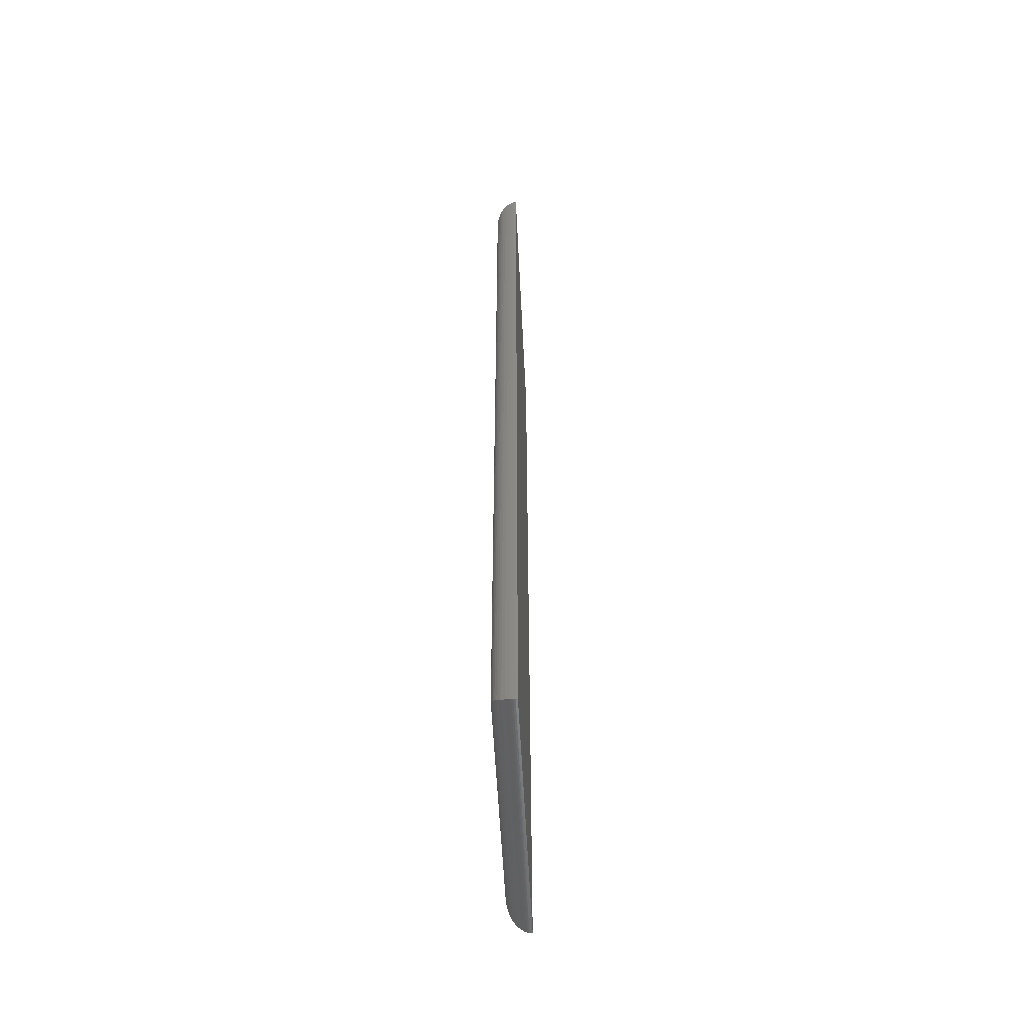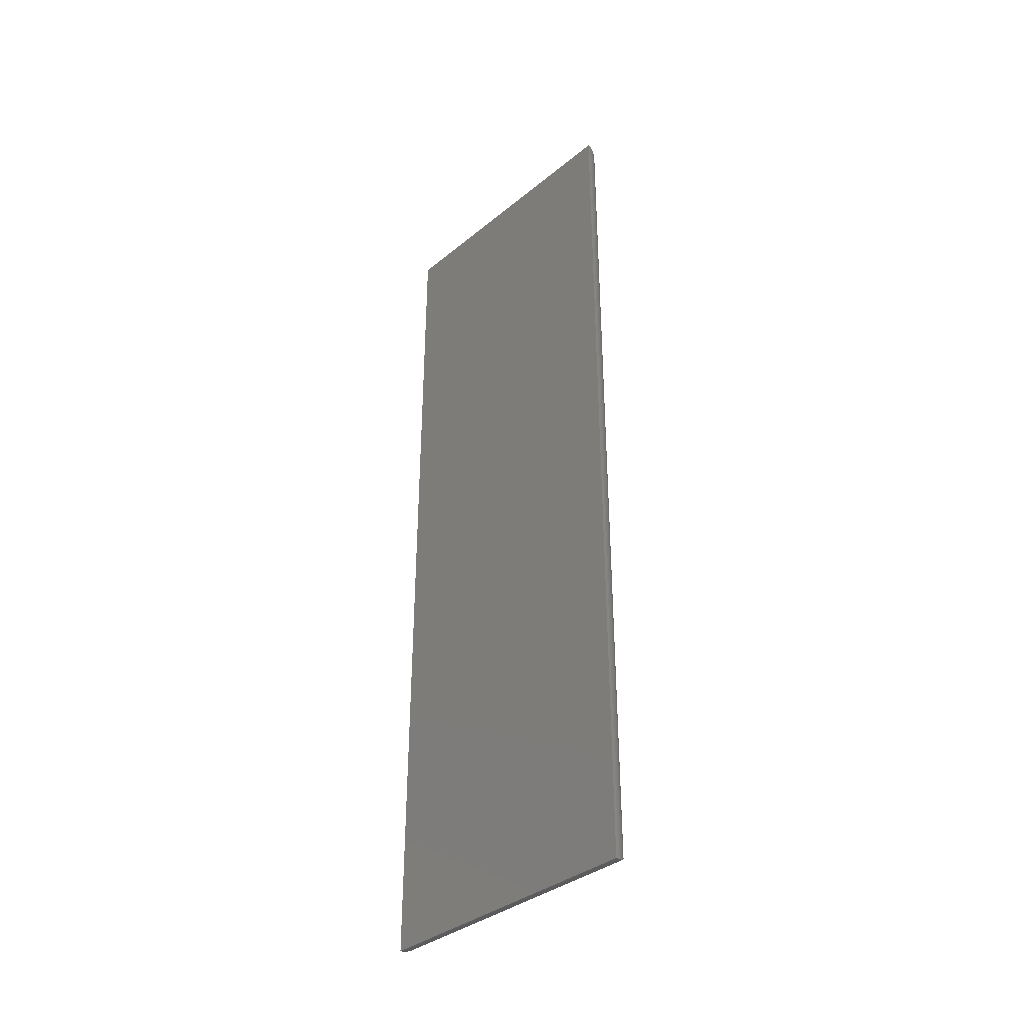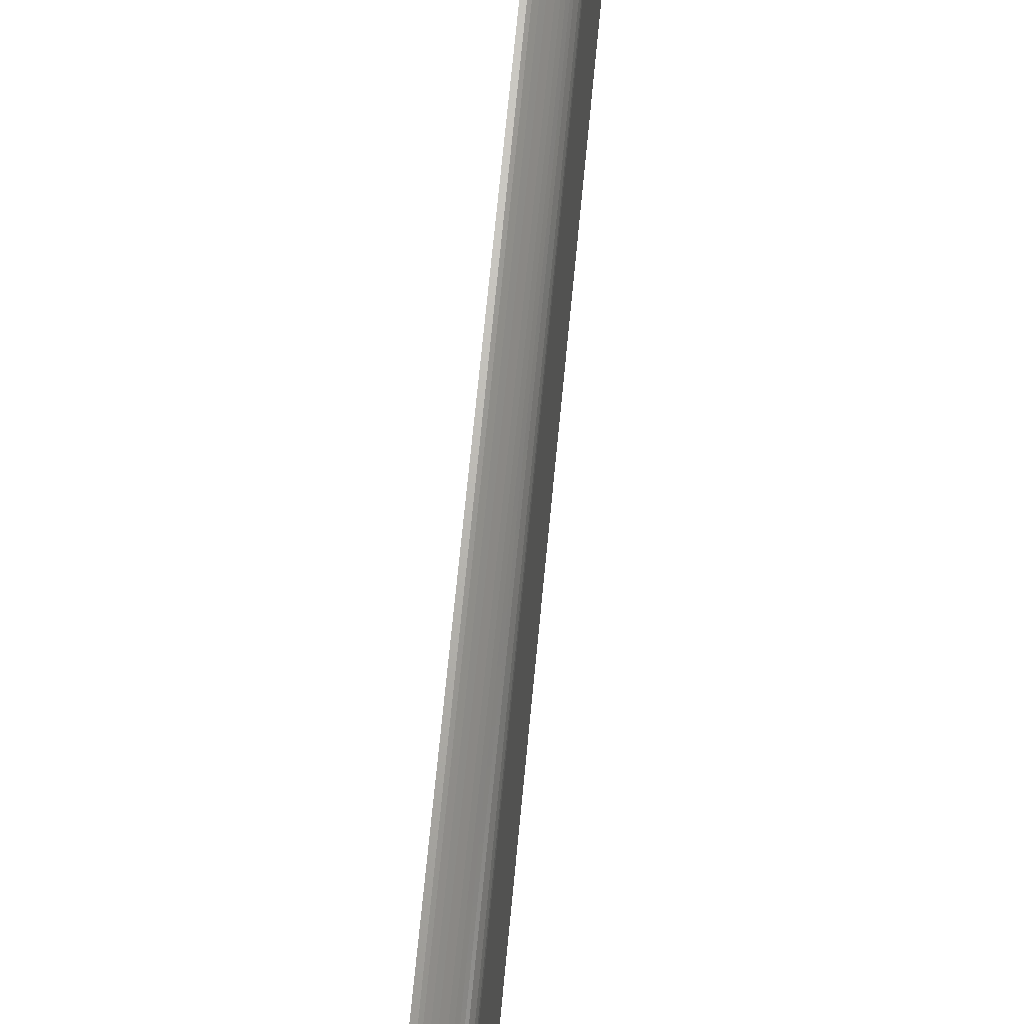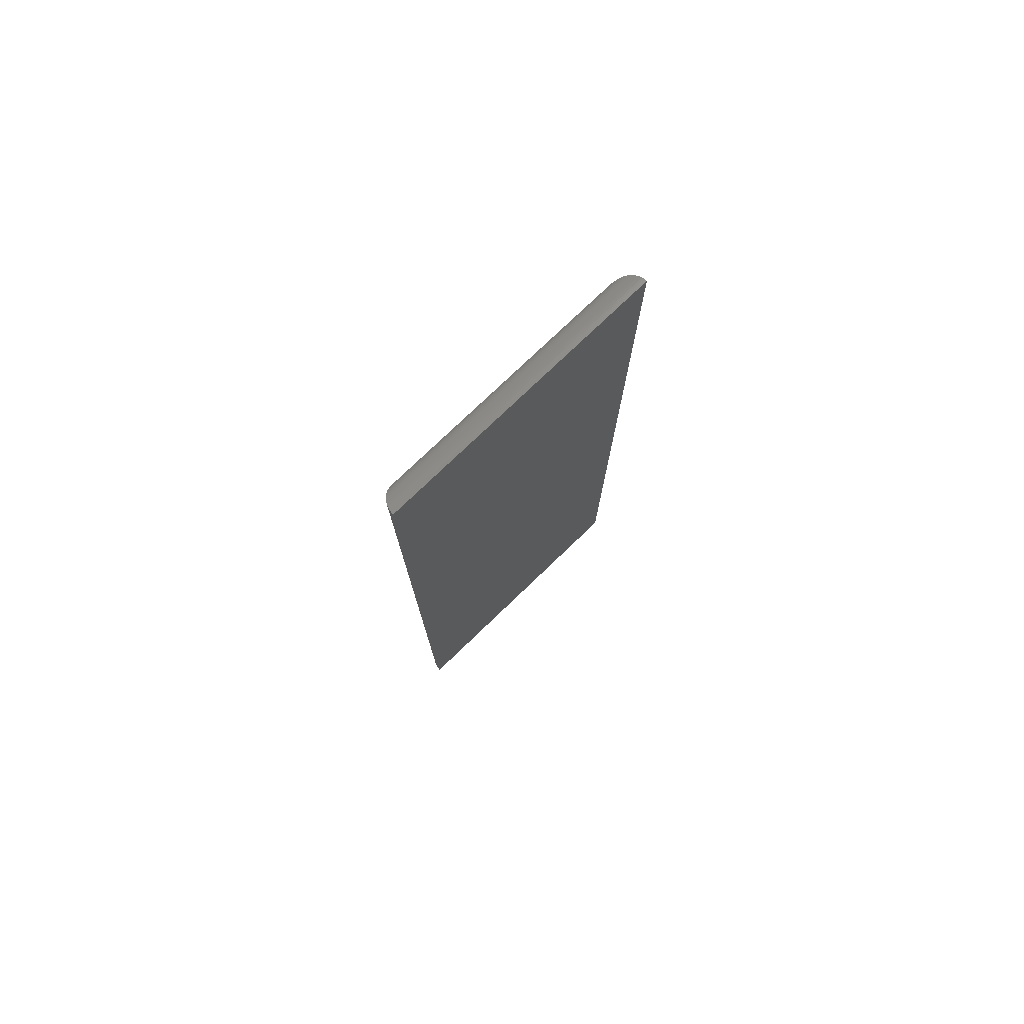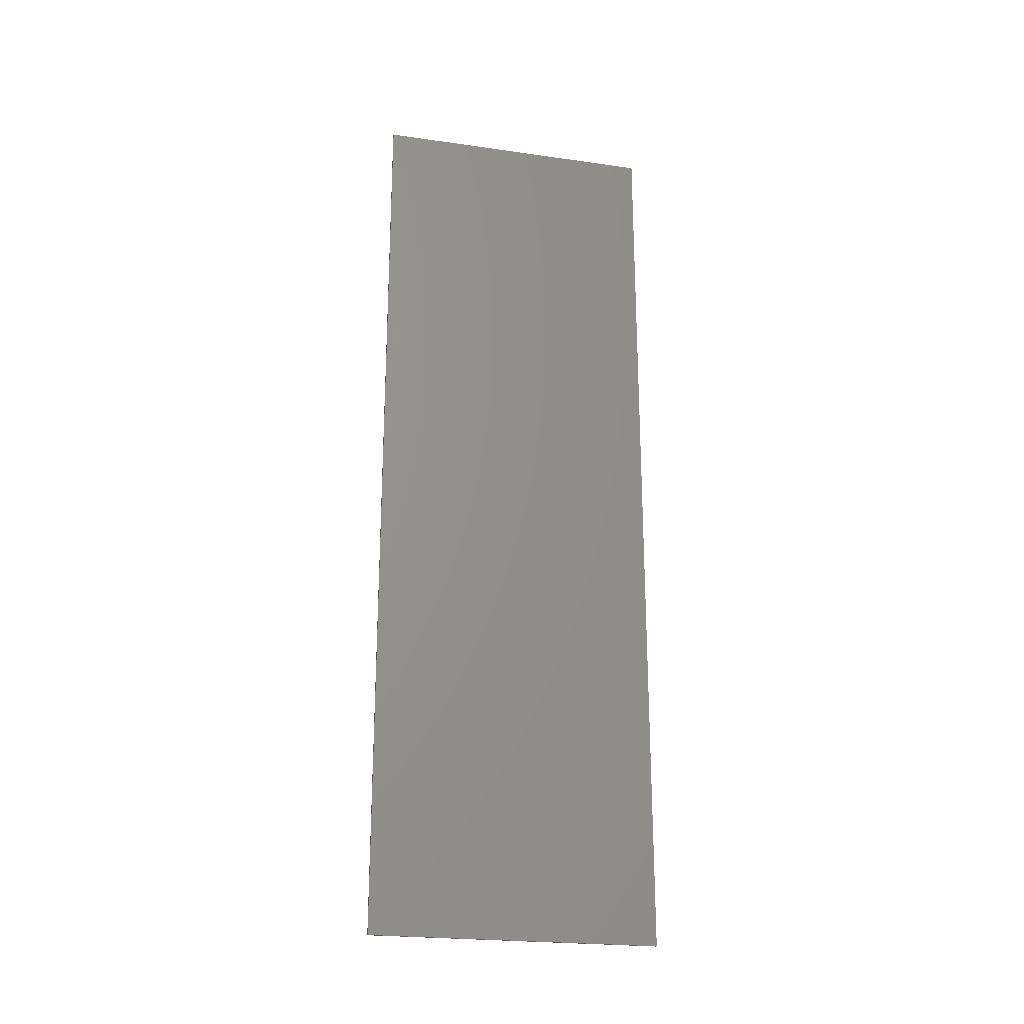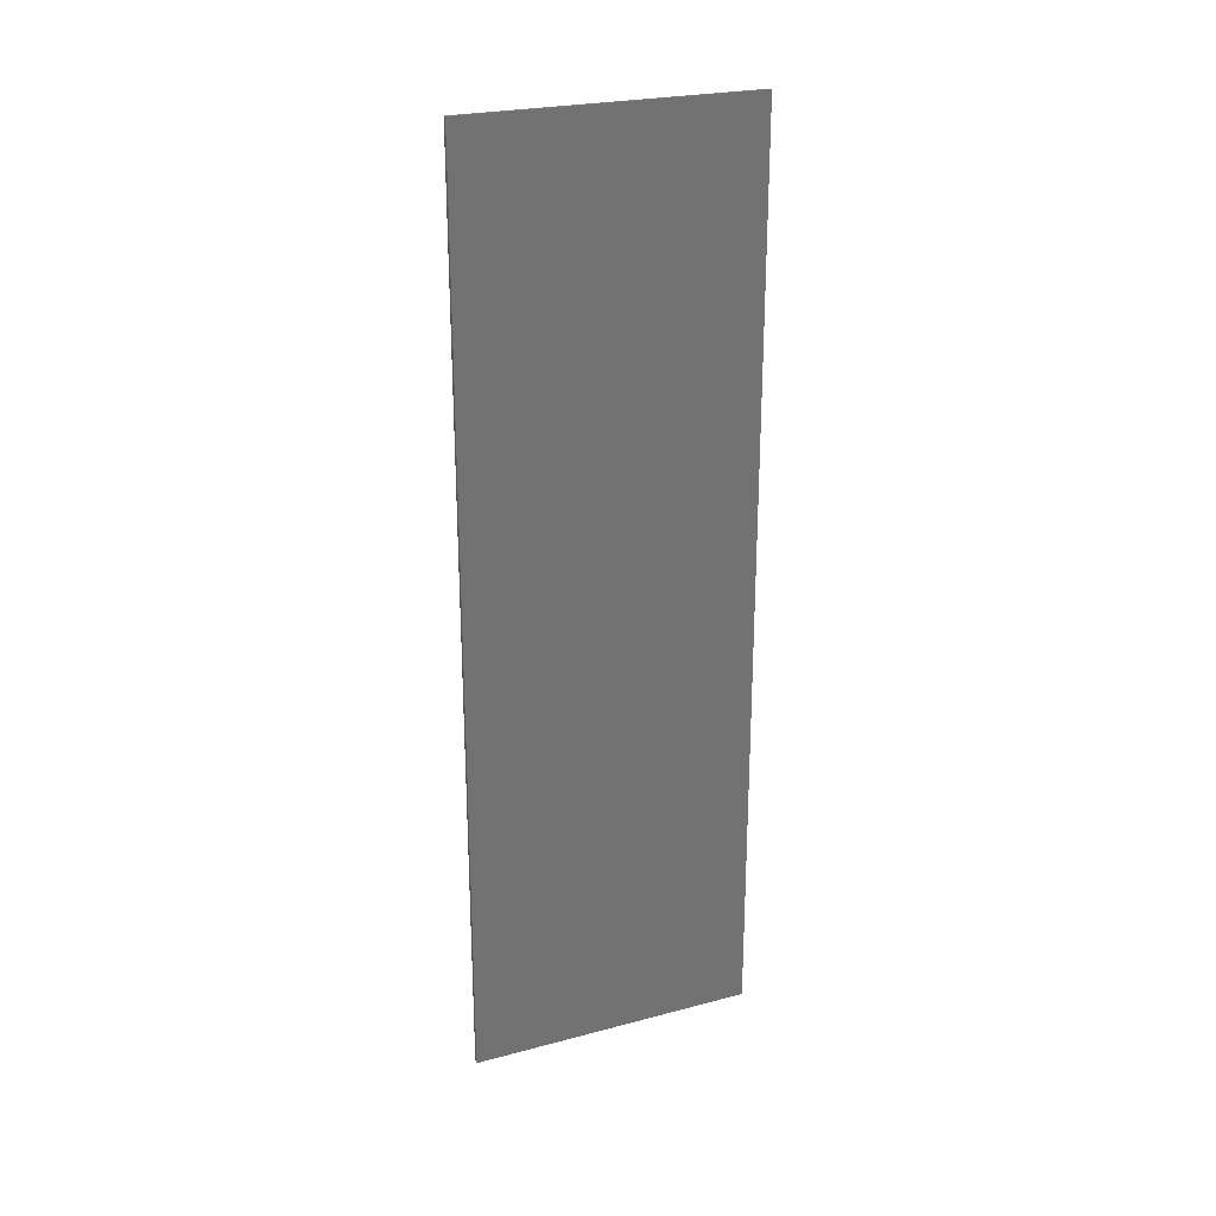
<metadata>
{"format":"stl","ext":"stl","renderer":"f3d","projection":"perspective","resolution":1024,"background":"white","views":[{"elev":-53.9,"azim":2.8,"up":"+Z"},{"elev":-36.4,"azim":136.5,"up":"+Z"},{"elev":66.8,"azim":-174.6,"up":"+Y"},{"elev":76.9,"azim":46.2,"up":"+Z"},{"elev":-23.1,"azim":76.4,"up":"+Z"},{"elev":24.8,"azim":66.7,"up":"+Z"}]}
</metadata>
<code>
# stl→obj: 52 verts, 100 faces
v -4.337e-18 -0.2031 -0.7109
v -1.622e-16 -0.2031 0.7109
v -4.337e-18 0.1924 -0.7109
v -1.622e-16 0.1924 0.7109
v 0.03906 -0.2422 -0.75
v 0.03906 0.2315 -0.75
v 0.03906 -0.2422 0.75
v 0.03906 0.2315 0.75
v 0.03412 -0.2419 0.7497
v 0.03599 -0.2421 -0.7499
v 0.0009585 -0.2117 -0.7195
v 0.0004803 -0.2092 0.717
v 0.001932 -0.2153 0.7231
v 0.003893 -0.2201 -0.7279
v 0.00512 -0.2225 0.7303
v 0.006338 -0.2245 -0.7323
v 0.00733 -0.2259 0.7337
v 0.009425 -0.2286 -0.7364
v 0.009974 -0.2292 0.737
v 0.01261 -0.2319 -0.7397
v 0.01306 -0.2323 0.7401
v 0.01631 -0.2349 -0.7427
v 0.01661 -0.2351 0.7429
v 0.02144 -0.238 -0.7458
v 0.02207 -0.2383 0.7461
v 0.02702 -0.2403 -0.7481
v 0.02643 -0.2401 0.7479
v 0.02994 -0.2411 -0.7489
v 0.03099 -0.2413 0.7492
v 0.03295 -0.2417 -0.7495
v 0.0004803 0.1985 0.717
v 0.001932 0.2046 0.7231
v 0.00512 0.2118 0.7303
v 0.00733 0.2152 0.7337
v 0.009974 0.2185 0.737
v 0.01306 0.2216 0.7401
v 0.01661 0.2244 0.7429
v 0.02207 0.2276 0.7461
v 0.02643 0.2294 0.7479
v 0.03412 0.2312 0.7497
v 0.03099 0.2307 0.7492
v 0.0004803 0.1985 -0.717
v 0.001932 0.2046 -0.7231
v 0.00512 0.2118 -0.7303
v 0.00733 0.2152 -0.7337
v 0.009974 0.2185 -0.737
v 0.01306 0.2216 -0.7401
v 0.01661 0.2244 -0.7429
v 0.02207 0.2276 -0.7461
v 0.02643 0.2294 -0.7479
v 0.03412 0.2312 -0.7497
v 0.03099 0.2307 -0.7492
f 1 2 3
f 3 2 4
f 5 6 7
f 7 6 8
f 5 9 10
f 5 7 9
f 2 11 12
f 2 1 11
f 13 12 11
f 11 14 13
f 13 14 15
f 15 14 16
f 15 16 17
f 17 16 18
f 17 18 19
f 19 18 20
f 19 20 21
f 21 20 22
f 21 22 23
f 23 22 24
f 23 24 25
f 25 24 26
f 25 26 27
f 27 26 28
f 27 28 29
f 29 28 30
f 29 30 9
f 9 30 10
f 4 12 31
f 4 2 12
f 31 12 13
f 31 13 32
f 32 13 15
f 32 15 33
f 33 15 17
f 33 17 34
f 34 17 19
f 34 19 35
f 35 19 21
f 35 21 36
f 36 21 23
f 36 23 37
f 37 23 25
f 37 25 38
f 38 25 27
f 38 27 39
f 39 27 29
f 7 8 9
f 9 8 40
f 9 40 29
f 29 40 41
f 29 41 39
f 3 31 42
f 3 4 31
f 42 31 32
f 42 32 43
f 43 32 33
f 43 33 44
f 44 33 34
f 44 34 45
f 45 34 35
f 45 35 46
f 46 35 36
f 46 36 47
f 47 36 37
f 47 37 48
f 48 37 38
f 48 38 49
f 49 38 39
f 49 39 50
f 50 39 41
f 8 6 40
f 40 6 51
f 40 51 41
f 41 51 52
f 41 52 50
f 6 10 51
f 6 5 10
f 1 42 11
f 1 3 42
f 11 42 43
f 11 43 14
f 43 44 14
f 16 14 44
f 44 45 16
f 18 16 45
f 18 45 46
f 18 46 47
f 18 47 20
f 20 47 48
f 20 48 22
f 22 48 49
f 22 49 24
f 24 49 50
f 24 50 26
f 26 50 52
f 52 28 26
f 30 28 52
f 52 51 30
f 10 30 51

</code>
